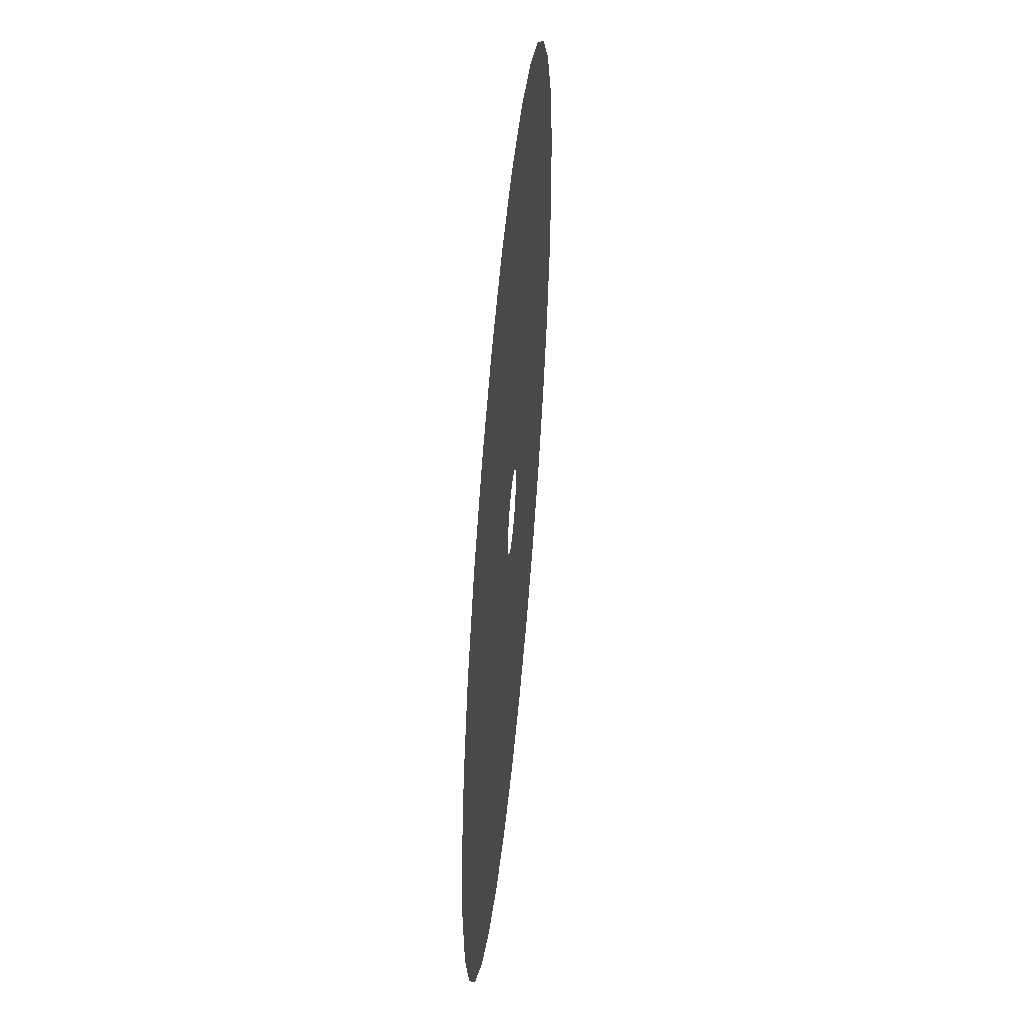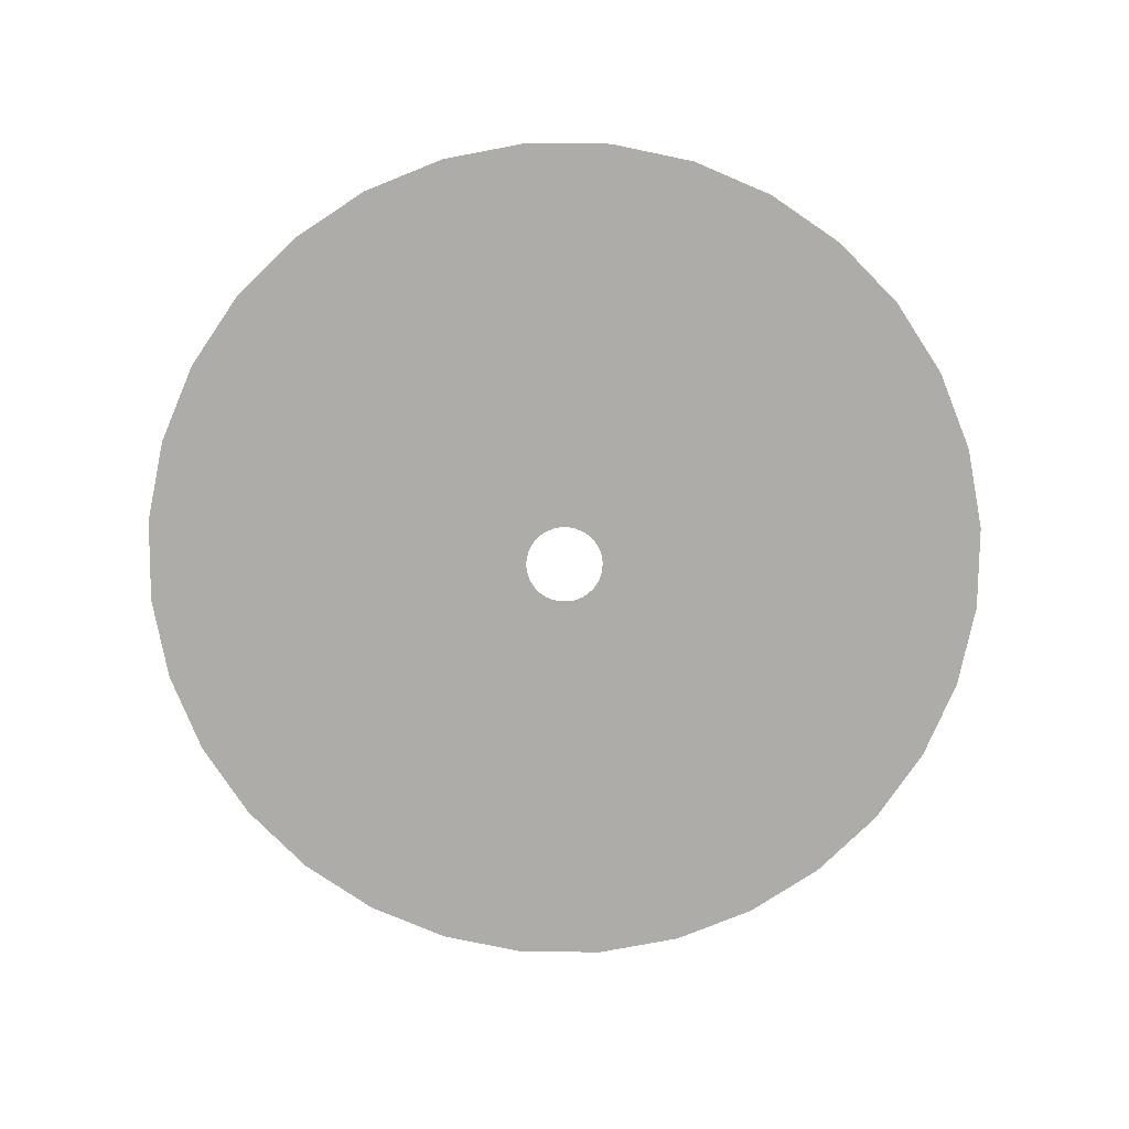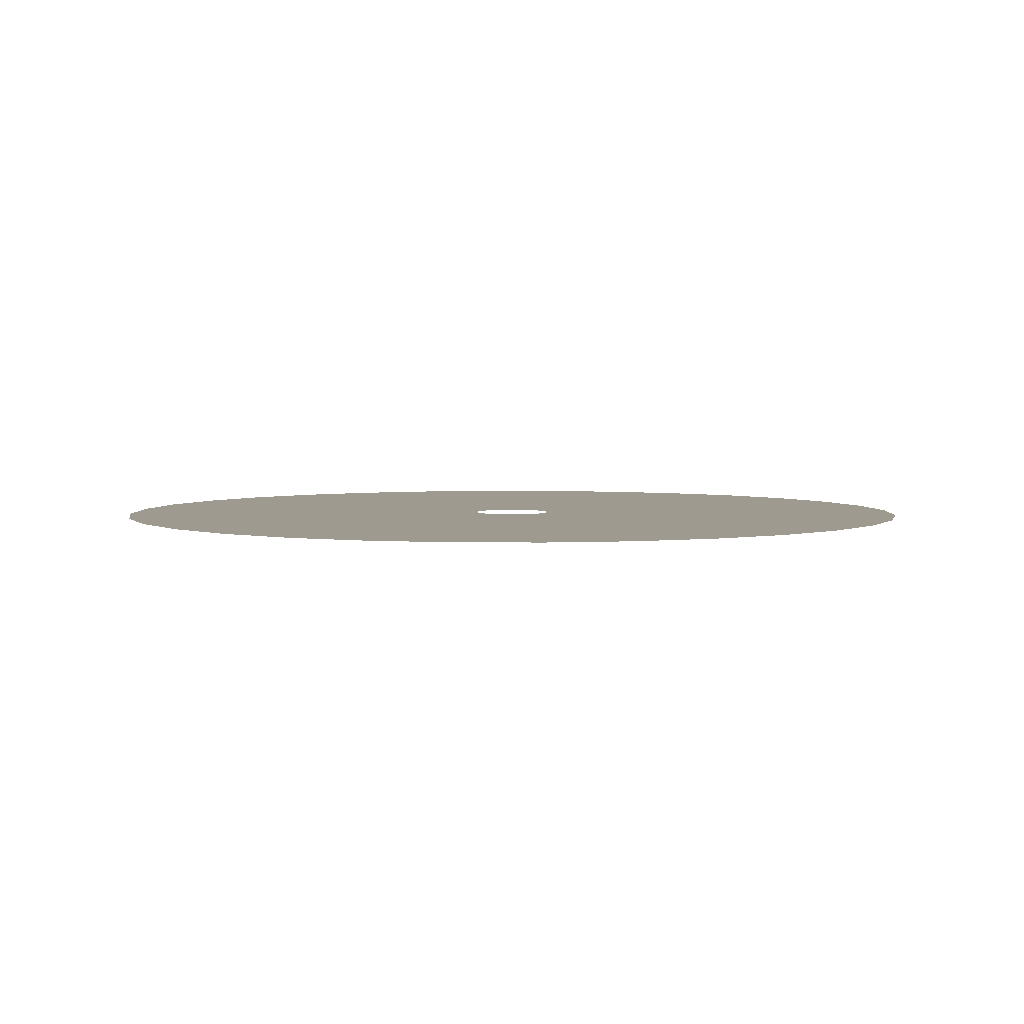
<metadata>
{"format":"obj","ext":"obj","renderer":"f3d","projection":"perspective","resolution":1024,"background":"white","views":[{"elev":51.1,"azim":-84.6,"up":"+Y"},{"elev":-76.8,"azim":95.1,"up":"+Z"},{"elev":3.8,"azim":85.9,"up":"+Z"}]}
</metadata>
<code>
g ring_thicker
v -0.05335 -0.2682 2.874e-08
v 4.078e-17 -0.09182 1.464e-08
v -0.01791 -0.09006 1.448e-08
v 3.262e-17 -0.2735 2.92e-08
v -0.08878 -0.4463 4.299e-08
v 2.447e-17 -0.4551 4.375e-08
v -0.1242 -0.6245 5.724e-08
v 1.631e-17 -0.6367 5.831e-08
v -0.1597 -0.8026 7.149e-08
v 8.155e-18 -0.8184 7.287e-08
v -0.1951 -0.9808 8.574e-08
v 0 -1 8.742e-08
v -0.1046 -0.2526 2.738e-08
v -0.01791 -0.09006 1.448e-08
v -0.03514 -0.08483 1.403e-08
v -0.05335 -0.2682 2.874e-08
v -0.1742 -0.4205 4.072e-08
v -0.08878 -0.4463 4.299e-08
v -0.2437 -0.5883 5.407e-08
v -0.1242 -0.6245 5.724e-08
v -0.3132 -0.7561 6.742e-08
v -0.1597 -0.8026 7.149e-08
v -0.3827 -0.9239 8.077e-08
v -0.1951 -0.9808 8.574e-08
v -0.1519 -0.2274 2.517e-08
v -0.03514 -0.08483 1.403e-08
v -0.05101 -0.07635 1.329e-08
v -0.1046 -0.2526 2.738e-08
v -0.2528 -0.3784 3.705e-08
v -0.1742 -0.4205 4.072e-08
v -0.3537 -0.5294 4.893e-08
v -0.2437 -0.5883 5.407e-08
v -0.4547 -0.6804 6.081e-08
v -0.3132 -0.7561 6.742e-08
v -0.5556 -0.8315 7.269e-08
v -0.3827 -0.9239 8.077e-08
v -0.1934 -0.1934 2.883e-08
v -0.05101 -0.07635 1.329e-08
v -0.06493 -0.06493 5.676e-09
v -0.1519 -0.2274 2.517e-08
v -0.3218 -0.3218 5.197e-08
v -0.2528 -0.3784 3.705e-08
v -0.4502 -0.4502 7.512e-08
v -0.3537 -0.5294 4.893e-08
v -0.5787 -0.5787 9.827e-08
v -0.4547 -0.6804 6.081e-08
v -0.7071 -0.7071 1.214e-07
v -0.5556 -0.8315 7.269e-08
v -0.2274 -0.1519 1.328e-08
v -0.06493 -0.06493 5.676e-09
v -0.07635 -0.05101 4.46e-09
v -0.1934 -0.1934 2.883e-08
v -0.3784 -0.2528 2.21e-08
v -0.3218 -0.3218 5.197e-08
v -0.5294 -0.3537 3.093e-08
v -0.4502 -0.4502 7.512e-08
v -0.6804 -0.4547 3.975e-08
v -0.5787 -0.5787 9.827e-08
v -0.8315 -0.5556 4.857e-08
v -0.7071 -0.7071 1.214e-07
v -0.2526 -0.1046 9.149e-09
v -0.07635 -0.05101 4.46e-09
v -0.08483 -0.03514 3.072e-09
v -0.2274 -0.1519 1.328e-08
v -0.4204 -0.1742 1.523e-08
v -0.3784 -0.2528 2.21e-08
v -0.5883 -0.2437 2.13e-08
v -0.5294 -0.3537 3.093e-08
v -0.7561 -0.3132 2.738e-08
v -0.6804 -0.4547 3.975e-08
v -0.9239 -0.3827 3.346e-08
v -0.8315 -0.5556 4.857e-08
v -0.2682 -0.05335 4.664e-09
v -0.08483 -0.03514 3.072e-09
v -0.09006 -0.01791 1.566e-09
v -0.2526 -0.1046 9.149e-09
v -0.4463 -0.08878 7.762e-09
v -0.4204 -0.1742 1.523e-08
v -0.6245 -0.1242 1.086e-08
v -0.5883 -0.2437 2.13e-08
v -0.8026 -0.1597 1.396e-08
v -0.7561 -0.3132 2.738e-08
v -0.9808 -0.1951 1.706e-08
v -0.9239 -0.3827 3.346e-08
v -0.2735 -2.512e-07 2.209e-14
v -0.09006 -0.01791 1.566e-09
v -0.09182 -9.45e-08 8.302e-15
v -0.2682 -0.05335 4.664e-09
v -0.4551 -4.08e-07 3.587e-14
v -0.4463 -0.08878 7.762e-09
v -0.6367 -5.647e-07 4.965e-14
v -0.6245 -0.1242 1.086e-08
v -0.8184 -7.214e-07 6.343e-14
v -0.8026 -0.1597 1.396e-08
v -1 -8.782e-07 7.722e-14
v -0.9808 -0.1951 1.706e-08
v -0.2682 0.05335 -4.664e-09
v -0.09182 -9.45e-08 8.302e-15
v -0.09006 0.01791 -1.566e-09
v -0.2735 -2.512e-07 2.209e-14
v -0.4463 0.08878 -7.762e-09
v -0.4551 -4.08e-07 3.587e-14
v -0.6245 0.1242 -1.086e-08
v -0.6367 -5.647e-07 4.965e-14
v -0.8026 0.1597 -1.396e-08
v -0.8184 -7.214e-07 6.343e-14
v -0.9808 0.1951 -1.706e-08
v -1 -8.782e-07 7.722e-14
v -0.2526 0.1046 -9.149e-09
v -0.09006 0.01791 -1.566e-09
v -0.08483 0.03514 -3.072e-09
v -0.2682 0.05335 -4.664e-09
v -0.4205 0.1742 -1.523e-08
v -0.4463 0.08878 -7.762e-09
v -0.5883 0.2437 -2.13e-08
v -0.6245 0.1242 -1.086e-08
v -0.7561 0.3132 -2.738e-08
v -0.8026 0.1597 -1.396e-08
v -0.9239 0.3827 -3.346e-08
v -0.9808 0.1951 -1.706e-08
v -0.2274 0.1519 -1.328e-08
v -0.08483 0.03514 -3.072e-09
v -0.07635 0.05101 -4.46e-09
v -0.2526 0.1046 -9.149e-09
v -0.3784 0.2528 -2.21e-08
v -0.4205 0.1742 -1.523e-08
v -0.5294 0.3537 -3.093e-08
v -0.5883 0.2437 -2.13e-08
v -0.6804 0.4547 -3.975e-08
v -0.7561 0.3132 -2.738e-08
v -0.8315 0.5556 -4.857e-08
v -0.9239 0.3827 -3.346e-08
v -0.1934 0.1934 -2.883e-08
v -0.07635 0.05101 -4.46e-09
v -0.06493 0.06493 -5.676e-09
v -0.2274 0.1519 -1.328e-08
v -0.3218 0.3218 -5.197e-08
v -0.3784 0.2528 -2.21e-08
v -0.4502 0.4502 -7.512e-08
v -0.5294 0.3537 -3.093e-08
v -0.5787 0.5787 -9.827e-08
v -0.6804 0.4547 -3.975e-08
v -0.7071 0.7071 -1.214e-07
v -0.8315 0.5556 -4.857e-08
v -0.1519 0.2274 -3.709e-08
v -0.06493 0.06493 -5.676e-09
v -0.05101 0.07635 -1.329e-08
v -0.1934 0.1934 -2.883e-08
v -0.2528 0.3784 -6.089e-08
v -0.3218 0.3218 -5.197e-08
v -0.3537 0.5294 -8.469e-08
v -0.4502 0.4502 -7.512e-08
v -0.4547 0.6804 -1.085e-07
v -0.5787 0.5787 -9.827e-08
v -0.5556 0.8315 -1.323e-07
v -0.7071 0.7071 -1.214e-07
v -0.1046 0.2526 -3.93e-08
v -0.05101 0.07635 -1.329e-08
v -0.03514 0.08483 -1.403e-08
v -0.1519 0.2274 -3.709e-08
v -0.1742 0.4204 -6.457e-08
v -0.2528 0.3784 -6.089e-08
v -0.2437 0.5883 -8.983e-08
v -0.3537 0.5294 -8.469e-08
v -0.3132 0.7561 -1.151e-07
v -0.4547 0.6804 -1.085e-07
v -0.3827 0.9239 -1.404e-07
v -0.5556 0.8315 -1.323e-07
v -0.05335 0.2682 -4.066e-08
v -0.03514 0.08483 -1.403e-08
v -0.01791 0.09006 -1.448e-08
v -0.1046 0.2526 -3.93e-08
v -0.08878 0.4463 -6.683e-08
v -0.1742 0.4204 -6.457e-08
v -0.1242 0.6245 -9.3e-08
v -0.2437 0.5883 -8.983e-08
v -0.1597 0.8026 -1.192e-07
v -0.3132 0.7561 -1.151e-07
v -0.1951 0.9808 -1.453e-07
v -0.3827 0.9239 -1.404e-07
v -8.91e-08 0.2735 -4.112e-08
v -0.01791 0.09006 -1.448e-08
v -2.992e-08 0.09182 -1.464e-08
v -0.05335 0.2682 -4.066e-08
v -1.483e-07 0.4551 -6.759e-08
v -0.08878 0.4463 -6.683e-08
v -2.075e-07 0.6367 -9.407e-08
v -0.1242 0.6245 -9.3e-08
v -2.667e-07 0.8184 -1.205e-07
v -0.1597 0.8026 -1.192e-07
v -3.258e-07 1 -1.47e-07
v -0.1951 0.9808 -1.453e-07
v 0.05335 0.2682 -4.066e-08
v -2.992e-08 0.09182 -1.464e-08
v 0.01791 0.09006 -1.448e-08
v -8.91e-08 0.2735 -4.112e-08
v 0.08878 0.4463 -6.683e-08
v -1.483e-07 0.4551 -6.759e-08
v 0.1242 0.6245 -9.3e-08
v -2.075e-07 0.6367 -9.407e-08
v 0.1597 0.8026 -1.192e-07
v -2.667e-07 0.8184 -1.205e-07
v 0.1951 0.9808 -1.453e-07
v -3.258e-07 1 -1.47e-07
v 0.1046 0.2526 -3.93e-08
v 0.01791 0.09006 -1.448e-08
v 0.03514 0.08483 -1.403e-08
v 0.05335 0.2682 -4.066e-08
v 0.1742 0.4205 -6.457e-08
v 0.08878 0.4463 -6.683e-08
v 0.2437 0.5883 -8.983e-08
v 0.1242 0.6245 -9.3e-08
v 0.3132 0.7561 -1.151e-07
v 0.1597 0.8026 -1.192e-07
v 0.3827 0.9239 -1.404e-07
v 0.1951 0.9808 -1.453e-07
v 0.1519 0.2274 -3.709e-08
v 0.03514 0.08483 -1.403e-08
v 0.05101 0.07635 -1.329e-08
v 0.1046 0.2526 -3.93e-08
v 0.2528 0.3784 -6.089e-08
v 0.1742 0.4205 -6.457e-08
v 0.3537 0.5294 -8.469e-08
v 0.2437 0.5883 -8.983e-08
v 0.4547 0.6804 -1.085e-07
v 0.3132 0.7561 -1.151e-07
v 0.5556 0.8315 -1.323e-07
v 0.3827 0.9239 -1.404e-07
v 0.1934 0.1934 -2.883e-08
v 0.05101 0.07635 -1.329e-08
v 0.06493 0.06493 -5.676e-09
v 0.1519 0.2274 -3.709e-08
v 0.3218 0.3218 -5.197e-08
v 0.2528 0.3784 -6.089e-08
v 0.4502 0.4502 -7.512e-08
v 0.3537 0.5294 -8.469e-08
v 0.5787 0.5787 -9.827e-08
v 0.4547 0.6804 -1.085e-07
v 0.7071 0.7071 -1.214e-07
v 0.5556 0.8315 -1.323e-07
v 0.2274 0.1519 -1.328e-08
v 0.06493 0.06493 -5.676e-09
v 0.07635 0.05101 -4.46e-09
v 0.1934 0.1934 -2.883e-08
v 0.3784 0.2528 -2.21e-08
v 0.3218 0.3218 -5.197e-08
v 0.5294 0.3537 -3.093e-08
v 0.4502 0.4502 -7.512e-08
v 0.6804 0.4547 -3.975e-08
v 0.5787 0.5787 -9.827e-08
v 0.8315 0.5556 -4.857e-08
v 0.7071 0.7071 -1.214e-07
v 0.2526 0.1046 -9.149e-09
v 0.07635 0.05101 -4.46e-09
v 0.08483 0.03514 -3.072e-09
v 0.2274 0.1519 -1.328e-08
v 0.4205 0.1742 -1.523e-08
v 0.3784 0.2528 -2.21e-08
v 0.5883 0.2437 -2.13e-08
v 0.5294 0.3537 -3.093e-08
v 0.7561 0.3132 -2.738e-08
v 0.6804 0.4547 -3.975e-08
v 0.9239 0.3827 -3.346e-08
v 0.8315 0.5556 -4.857e-08
v 0.2682 0.05335 -4.664e-09
v 0.08483 0.03514 -3.072e-09
v 0.09006 0.01791 -1.566e-09
v 0.2526 0.1046 -9.149e-09
v 0.4463 0.08878 -7.762e-09
v 0.4205 0.1742 -1.523e-08
v 0.2682 0.05335 -4.664e-09
v 0.4551 -1.086e-09 -1.072e-16
v 0.2735 -6.745e-09 4.683e-16
v 0.6367 4.574e-09 -6.826e-16
v 0.6245 0.1242 -1.086e-08
v 0.8184 1.023e-08 -1.258e-15
v 0.8026 0.1597 -1.396e-08
v 1 1.589e-08 -1.834e-15
v 0.9808 0.1951 -1.706e-08
v 0.2682 0.05335 -4.664e-09
v 0.09006 0.01791 -1.566e-09
v 0.09182 -1.241e-08 1.044e-15
v 0.6245 0.1242 -1.086e-08
v 0.4463 0.08878 -7.762e-09
v 0.5883 0.2437 -2.13e-08
v 0.8026 0.1597 -1.396e-08
v 0.7561 0.3132 -2.738e-08
v 0.9808 0.1951 -1.706e-08
v 0.9239 0.3827 -3.346e-08
v 0.2682 -0.05335 4.664e-09
v 0.09182 -1.241e-08 1.044e-15
v 0.09006 -0.01791 1.566e-09
v 0.2735 -6.745e-09 4.683e-16
v 0.4463 -0.08878 7.762e-09
v 0.4551 -1.086e-09 -1.072e-16
v 0.6245 -0.1242 1.086e-08
v 0.6367 4.574e-09 -6.826e-16
v 0.8026 -0.1597 1.396e-08
v 0.8184 1.023e-08 -1.258e-15
v 0.9808 -0.1951 1.706e-08
v 1 1.589e-08 -1.834e-15
v 0.2526 -0.1046 9.149e-09
v 0.09006 -0.01791 1.566e-09
v 0.08483 -0.03514 3.072e-09
v 0.2682 -0.05335 4.664e-09
v 0.4205 -0.1742 1.523e-08
v 0.4463 -0.08878 7.762e-09
v 0.5883 -0.2437 2.13e-08
v 0.6245 -0.1242 1.086e-08
v 0.7561 -0.3132 2.738e-08
v 0.8026 -0.1597 1.396e-08
v 0.9239 -0.3827 3.346e-08
v 0.9808 -0.1951 1.706e-08
v 0.2274 -0.1519 1.328e-08
v 0.08483 -0.03514 3.072e-09
v 0.07635 -0.05101 4.46e-09
v 0.2526 -0.1046 9.149e-09
v 0.3784 -0.2528 2.21e-08
v 0.4205 -0.1742 1.523e-08
v 0.5294 -0.3537 3.093e-08
v 0.5883 -0.2437 2.13e-08
v 0.6804 -0.4547 3.975e-08
v 0.7561 -0.3132 2.738e-08
v 0.8315 -0.5556 4.857e-08
v 0.9239 -0.3827 3.346e-08
v 0.1934 -0.1934 2.883e-08
v 0.07635 -0.05101 4.46e-09
v 0.06493 -0.06493 5.676e-09
v 0.2274 -0.1519 1.328e-08
v 0.3218 -0.3218 5.197e-08
v 0.3784 -0.2528 2.21e-08
v 0.4502 -0.4502 7.512e-08
v 0.5294 -0.3537 3.093e-08
v 0.5787 -0.5787 9.827e-08
v 0.6804 -0.4547 3.975e-08
v 0.7071 -0.7071 1.214e-07
v 0.8315 -0.5556 4.857e-08
v 0.1519 -0.2274 2.517e-08
v 0.06493 -0.06493 5.676e-09
v 0.05101 -0.07635 1.329e-08
v 0.1934 -0.1934 2.883e-08
v 0.2528 -0.3784 3.705e-08
v 0.3218 -0.3218 5.197e-08
v 0.3537 -0.5294 4.893e-08
v 0.4502 -0.4502 7.512e-08
v 0.4547 -0.6804 6.081e-08
v 0.5787 -0.5787 9.827e-08
v 0.5556 -0.8315 7.269e-08
v 0.7071 -0.7071 1.214e-07
v 0.1046 -0.2526 2.738e-08
v 0.05101 -0.07635 1.329e-08
v 0.03514 -0.08483 1.403e-08
v 0.1519 -0.2274 2.517e-08
v 0.1742 -0.4204 4.072e-08
v 0.2528 -0.3784 3.705e-08
v 0.2437 -0.5883 5.407e-08
v 0.3537 -0.5294 4.893e-08
v 0.3132 -0.7561 6.742e-08
v 0.4547 -0.6804 6.081e-08
v 0.3827 -0.9239 8.077e-08
v 0.5556 -0.8315 7.269e-08
v 0.05335 -0.2682 2.874e-08
v 0.03514 -0.08483 1.403e-08
v 0.01791 -0.09006 1.448e-08
v 0.1046 -0.2526 2.738e-08
v 0.08878 -0.4463 4.299e-08
v 0.1742 -0.4204 4.072e-08
v 0.1242 -0.6245 5.724e-08
v 0.2437 -0.5883 5.407e-08
v 0.1597 -0.8026 7.149e-08
v 0.3132 -0.7561 6.742e-08
v 0.1951 -0.9808 8.574e-08
v 0.3827 -0.9239 8.077e-08
v 3.262e-17 -0.2735 2.92e-08
v 0.01791 -0.09006 1.448e-08
v 4.078e-17 -0.09182 1.464e-08
v 0.05335 -0.2682 2.874e-08
v 2.447e-17 -0.4551 4.375e-08
v 0.08878 -0.4463 4.299e-08
v 1.631e-17 -0.6367 5.831e-08
v 0.1242 -0.6245 5.724e-08
v 8.155e-18 -0.8184 7.287e-08
v 0.1597 -0.8026 7.149e-08
v 0 -1 8.742e-08
v 0.1951 -0.9808 8.574e-08
g ring_thicker_0
f 3 2 1
f 2 4 1
f 1 4 5
f 4 6 5
f 5 6 7
f 6 8 7
f 7 8 9
f 8 10 9
f 9 10 11
f 10 12 11
f 15 14 13
f 14 16 13
f 13 16 17
f 16 18 17
f 17 18 19
f 18 20 19
f 19 20 21
f 20 22 21
f 21 22 23
f 22 24 23
f 27 26 25
f 26 28 25
f 25 28 29
f 28 30 29
f 29 30 31
f 30 32 31
f 31 32 33
f 32 34 33
f 33 34 35
f 34 36 35
f 39 38 37
f 38 40 37
f 37 40 41
f 40 42 41
f 41 42 43
f 42 44 43
f 43 44 45
f 44 46 45
f 45 46 47
f 46 48 47
f 51 50 49
f 50 52 49
f 49 52 53
f 52 54 53
f 53 54 55
f 54 56 55
f 55 56 57
f 56 58 57
f 57 58 59
f 58 60 59
f 63 62 61
f 62 64 61
f 61 64 65
f 64 66 65
f 65 66 67
f 66 68 67
f 67 68 69
f 68 70 69
f 69 70 71
f 70 72 71
f 75 74 73
f 74 76 73
f 73 76 77
f 76 78 77
f 77 78 79
f 78 80 79
f 79 80 81
f 80 82 81
f 81 82 83
f 82 84 83
f 87 86 85
f 86 88 85
f 85 88 89
f 88 90 89
f 89 90 91
f 90 92 91
f 91 92 93
f 92 94 93
f 93 94 95
f 94 96 95
f 99 98 97
f 98 100 97
f 97 100 101
f 100 102 101
f 101 102 103
f 102 104 103
f 103 104 105
f 104 106 105
f 105 106 107
f 106 108 107
f 111 110 109
f 110 112 109
f 109 112 113
f 112 114 113
f 113 114 115
f 114 116 115
f 115 116 117
f 116 118 117
f 117 118 119
f 118 120 119
f 123 122 121
f 122 124 121
f 121 124 125
f 124 126 125
f 125 126 127
f 126 128 127
f 127 128 129
f 128 130 129
f 129 130 131
f 130 132 131
f 135 134 133
f 134 136 133
f 133 136 137
f 136 138 137
f 137 138 139
f 138 140 139
f 139 140 141
f 140 142 141
f 141 142 143
f 142 144 143
f 147 146 145
f 146 148 145
f 145 148 149
f 148 150 149
f 149 150 151
f 150 152 151
f 151 152 153
f 152 154 153
f 153 154 155
f 154 156 155
f 159 158 157
f 158 160 157
f 157 160 161
f 160 162 161
f 161 162 163
f 162 164 163
f 163 164 165
f 164 166 165
f 165 166 167
f 166 168 167
f 171 170 169
f 170 172 169
f 169 172 173
f 172 174 173
f 173 174 175
f 174 176 175
f 175 176 177
f 176 178 177
f 177 178 179
f 178 180 179
f 183 182 181
f 182 184 181
f 181 184 185
f 184 186 185
f 185 186 187
f 186 188 187
f 187 188 189
f 188 190 189
f 189 190 191
f 190 192 191
f 195 194 193
f 194 196 193
f 193 196 197
f 196 198 197
f 197 198 199
f 198 200 199
f 199 200 201
f 200 202 201
f 201 202 203
f 202 204 203
f 207 206 205
f 206 208 205
f 205 208 209
f 208 210 209
f 209 210 211
f 210 212 211
f 211 212 213
f 212 214 213
f 213 214 215
f 214 216 215
f 219 218 217
f 218 220 217
f 217 220 221
f 220 222 221
f 221 222 223
f 222 224 223
f 223 224 225
f 224 226 225
f 225 226 227
f 226 228 227
f 231 230 229
f 230 232 229
f 229 232 233
f 232 234 233
f 233 234 235
f 234 236 235
f 235 236 237
f 236 238 237
f 237 238 239
f 238 240 239
f 243 242 241
f 242 244 241
f 241 244 245
f 244 246 245
f 245 246 247
f 246 248 247
f 247 248 249
f 248 250 249
f 249 250 251
f 250 252 251
f 255 254 253
f 254 256 253
f 253 256 257
f 256 258 257
f 257 258 259
f 258 260 259
f 259 260 261
f 260 262 261
f 261 262 263
f 262 264 263
f 267 266 265
f 266 268 265
f 268 270 269
f 271 268 269
f 271 269 272
f 273 271 272
f 272 269 274
f 269 275 274
f 274 275 276
f 275 277 276
f 276 277 278
f 277 279 278
f 281 280 273
f 282 281 273
f 284 270 283
f 270 285 283
f 283 285 286
f 285 287 286
f 286 287 288
f 287 289 288
f 292 291 290
f 291 293 290
f 290 293 294
f 293 295 294
f 294 295 296
f 295 297 296
f 296 297 298
f 297 299 298
f 298 299 300
f 299 301 300
f 304 303 302
f 303 305 302
f 302 305 306
f 305 307 306
f 306 307 308
f 307 309 308
f 308 309 310
f 309 311 310
f 310 311 312
f 311 313 312
f 316 315 314
f 315 317 314
f 314 317 318
f 317 319 318
f 318 319 320
f 319 321 320
f 320 321 322
f 321 323 322
f 322 323 324
f 323 325 324
f 328 327 326
f 327 329 326
f 326 329 330
f 329 331 330
f 330 331 332
f 331 333 332
f 332 333 334
f 333 335 334
f 334 335 336
f 335 337 336
f 340 339 338
f 339 341 338
f 338 341 342
f 341 343 342
f 342 343 344
f 343 345 344
f 344 345 346
f 345 347 346
f 346 347 348
f 347 349 348
f 352 351 350
f 351 353 350
f 350 353 354
f 353 355 354
f 354 355 356
f 355 357 356
f 356 357 358
f 357 359 358
f 358 359 360
f 359 361 360
f 364 363 362
f 363 365 362
f 362 365 366
f 365 367 366
f 366 367 368
f 367 369 368
f 368 369 370
f 369 371 370
f 370 371 372
f 371 373 372
f 376 375 374
f 375 377 374
f 374 377 378
f 377 379 378
f 378 379 380
f 379 381 380
f 380 381 382
f 381 383 382
f 382 383 384
f 383 385 384

</code>
